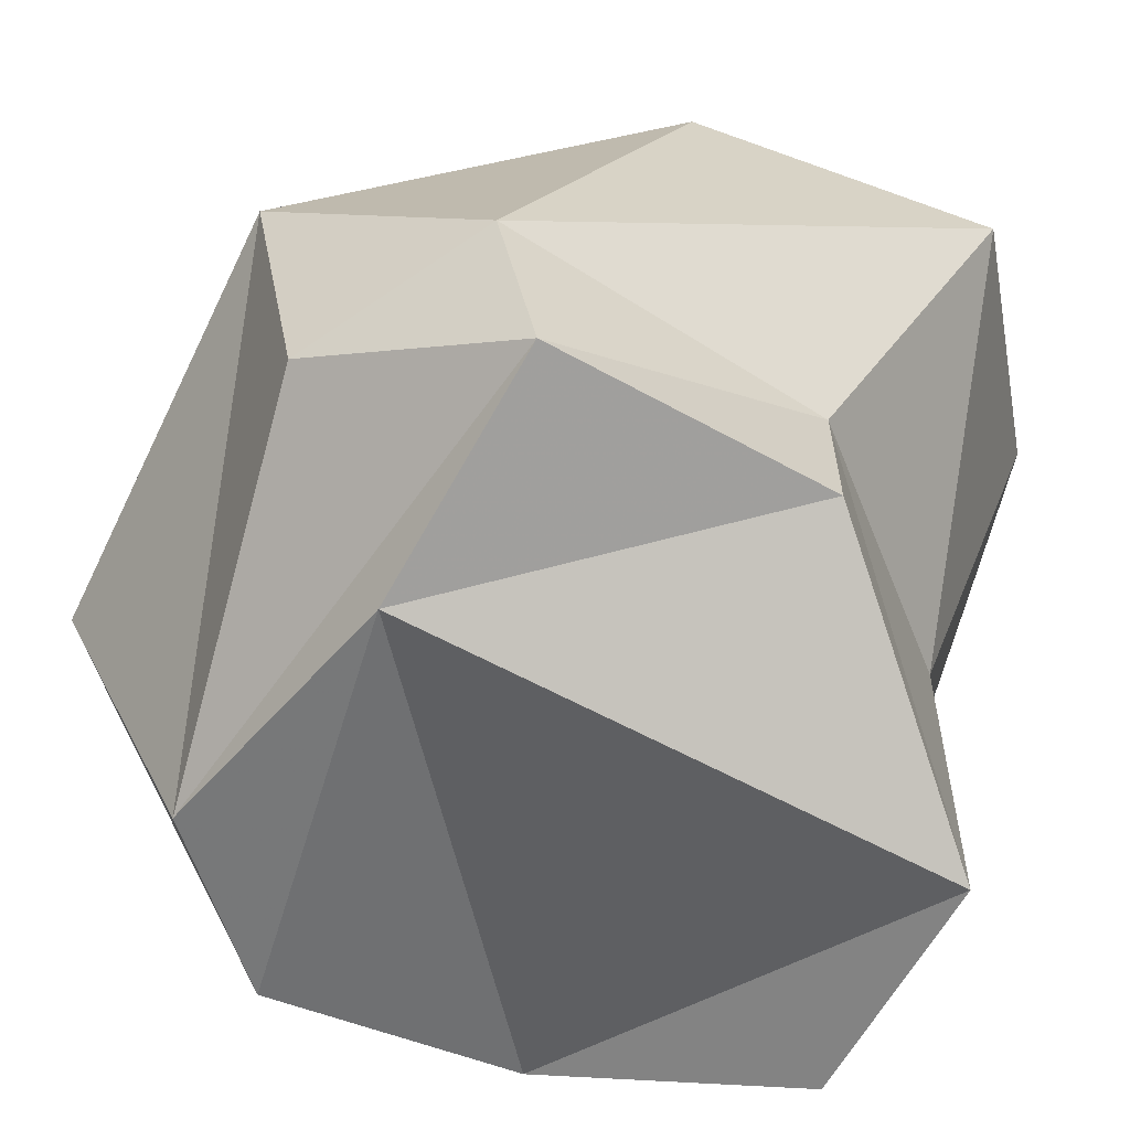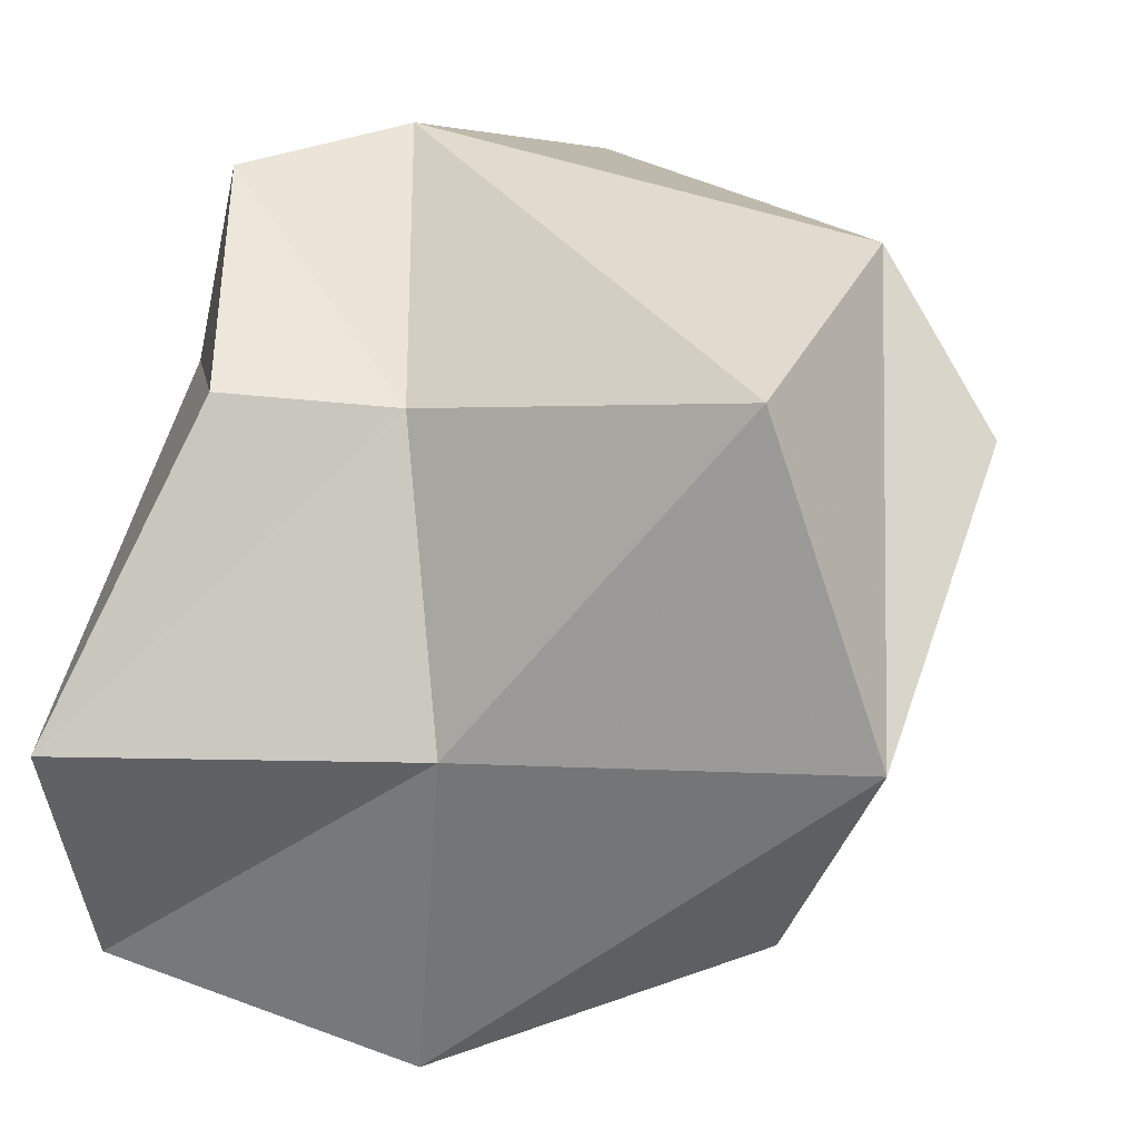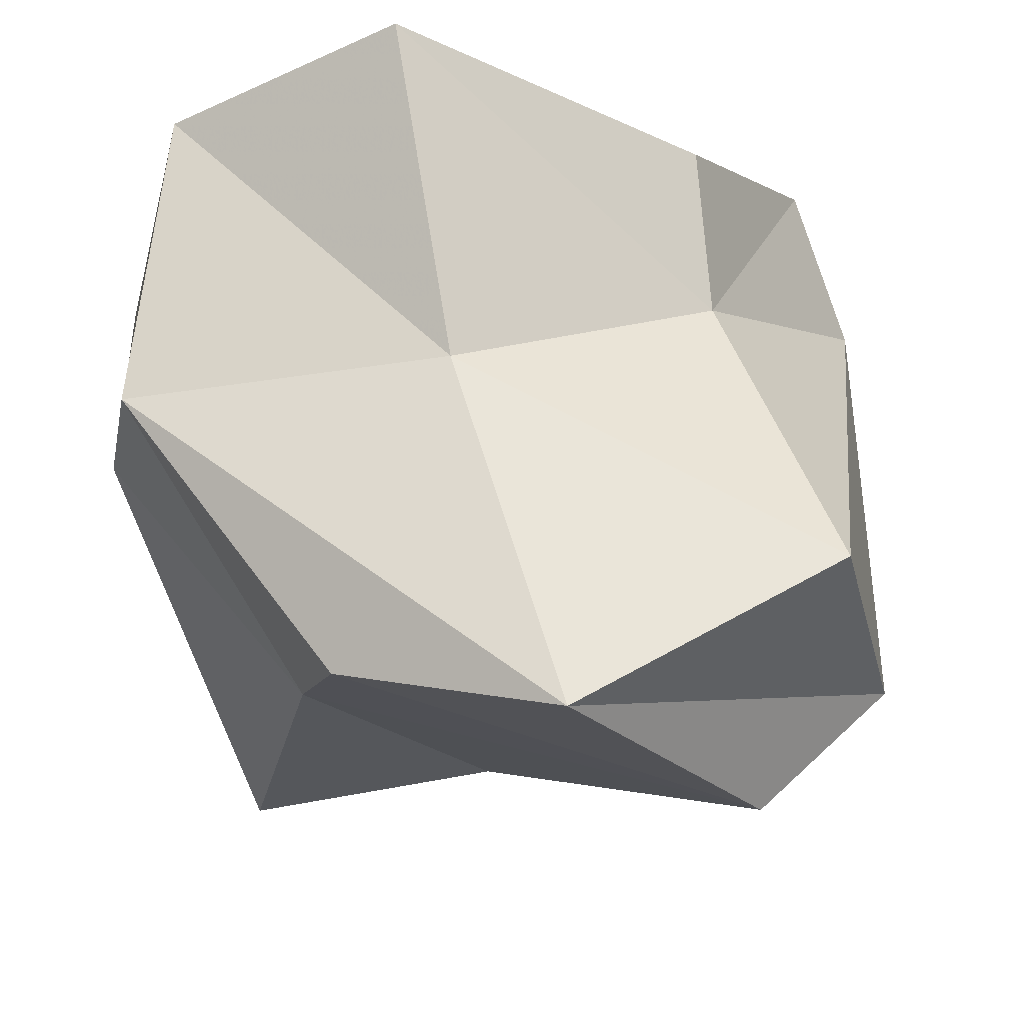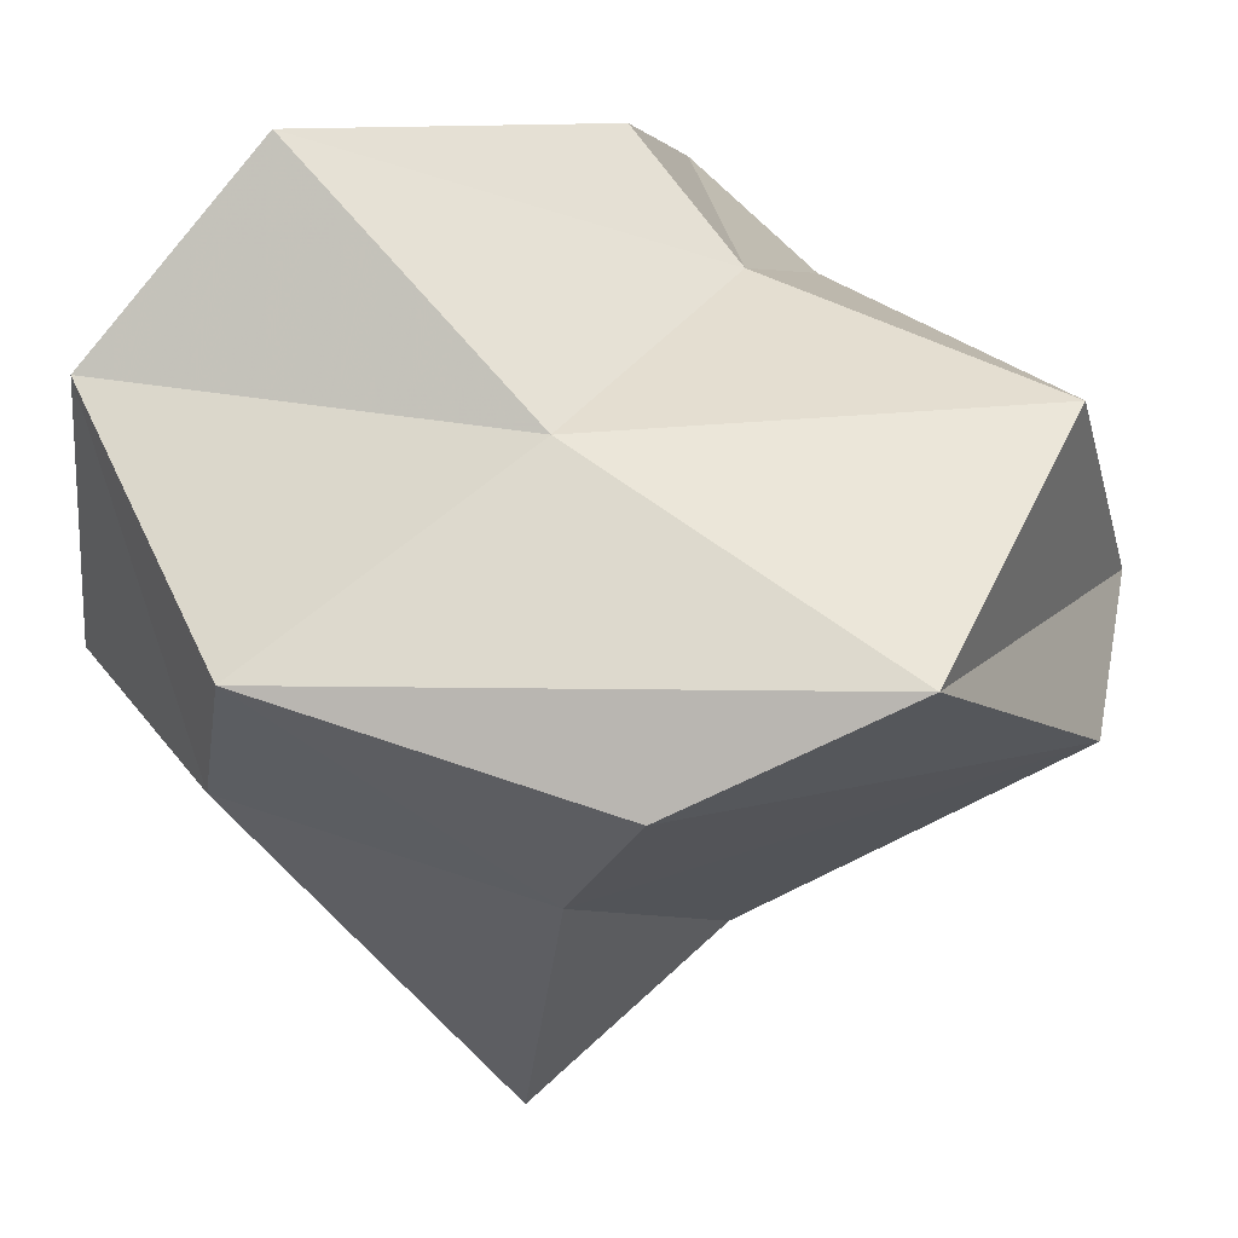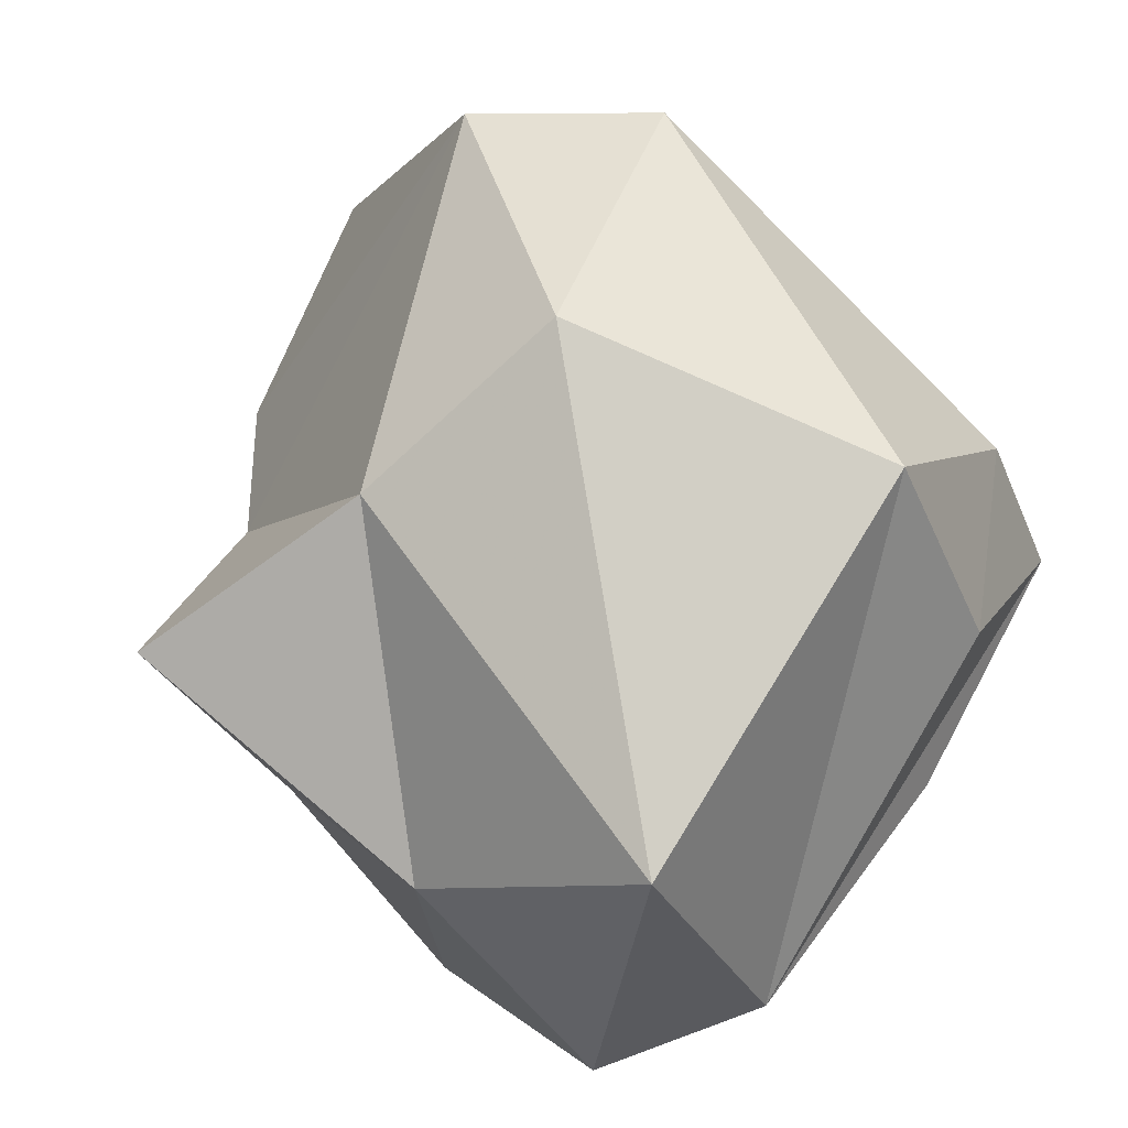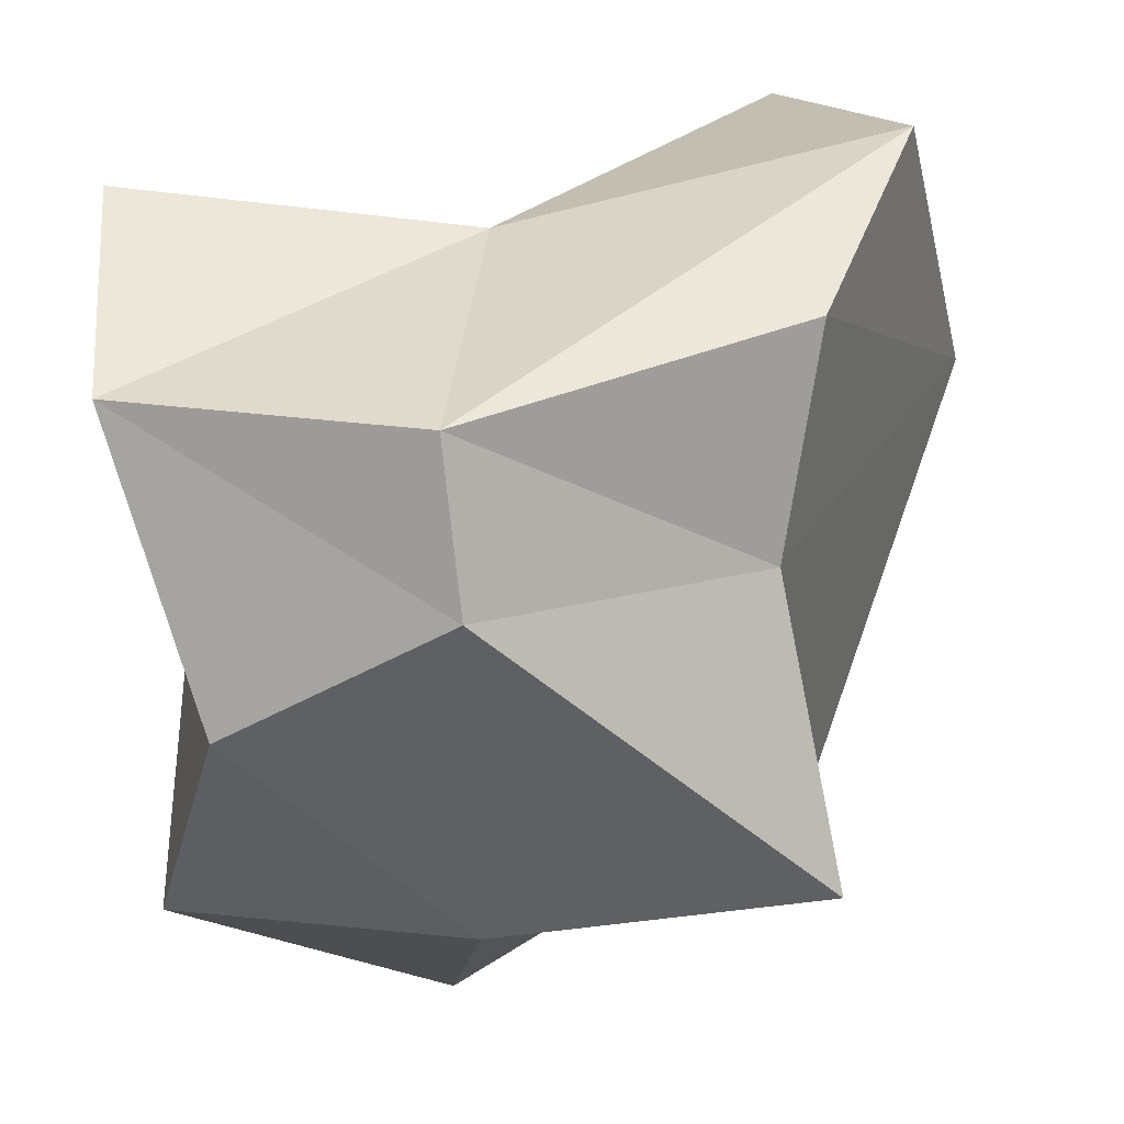
<metadata>
{"format":"obj","ext":"obj","renderer":"f3d","projection":"perspective","resolution":1024,"background":"white","views":[{"elev":29.4,"azim":104.3,"up":"+Z"},{"elev":18.8,"azim":-164.9,"up":"+Z"},{"elev":66.1,"azim":-100.1,"up":"+Y"},{"elev":61.3,"azim":-133.6,"up":"+Y"},{"elev":-72.1,"azim":-53.2,"up":"+Y"},{"elev":-66.4,"azim":-172.7,"up":"+Z"}]}
</metadata>
<code>
o Cube
v 1.28 -0.8973 -0.9271
v 0.7068 -0.8764 1.247
v -1.179 -1.014 0.7394
v -1.088 -0.9874 -1.212
v 1.133 1.065 -1.065
v 0.6856 0.9677 0.9729
v -1.217 1.198 1.135
v -1.243 0.9514 -0.7929
v 1.346 -1.133 -0.185
v 0.1875 -1.161 -0.9256
v 0.9102 -0.0447 -1.398
v -0.08273 -1.244 1.411
v 0.9428 0.02897 1.534
v -1.079 -1.008 -0.1989
v -1.37 0.02331 1.387
v -1.003 0.1357 -0.9256
v 1.143 1.51 -0.1514
v 0.009126 0.9504 -1.421
v 0.0605 0.8128 0.9202
v -1.646 1.322 0.005135
v 0.417 -1.871 -0.05252
v -0.1527 1.194 -0.1606
v 1.279 -0.4058 0.6915
v 0.3662 -0.2588 1.662
v -1.8 0.1649 0.7675
v 0.01977 0.3368 -1.539
f 21 12 3 14
f 22 20 7 19
f 23 17 6 13
f 24 19 7 15
f 25 20 8 16
f 26 10 4 16
f 10 21 14 4
f 1 9 21 10
f 9 2 12 21
f 17 22 19 6
f 5 18 22 17
f 18 8 20 22
f 9 23 13 2
f 1 11 23 9
f 11 5 17 23
f 12 24 15 3
f 2 13 24 12
f 13 6 19 24
f 14 25 16 4
f 3 15 25 14
f 15 7 20 25
f 18 26 16 8
f 5 11 26 18
f 11 1 10 26

</code>
